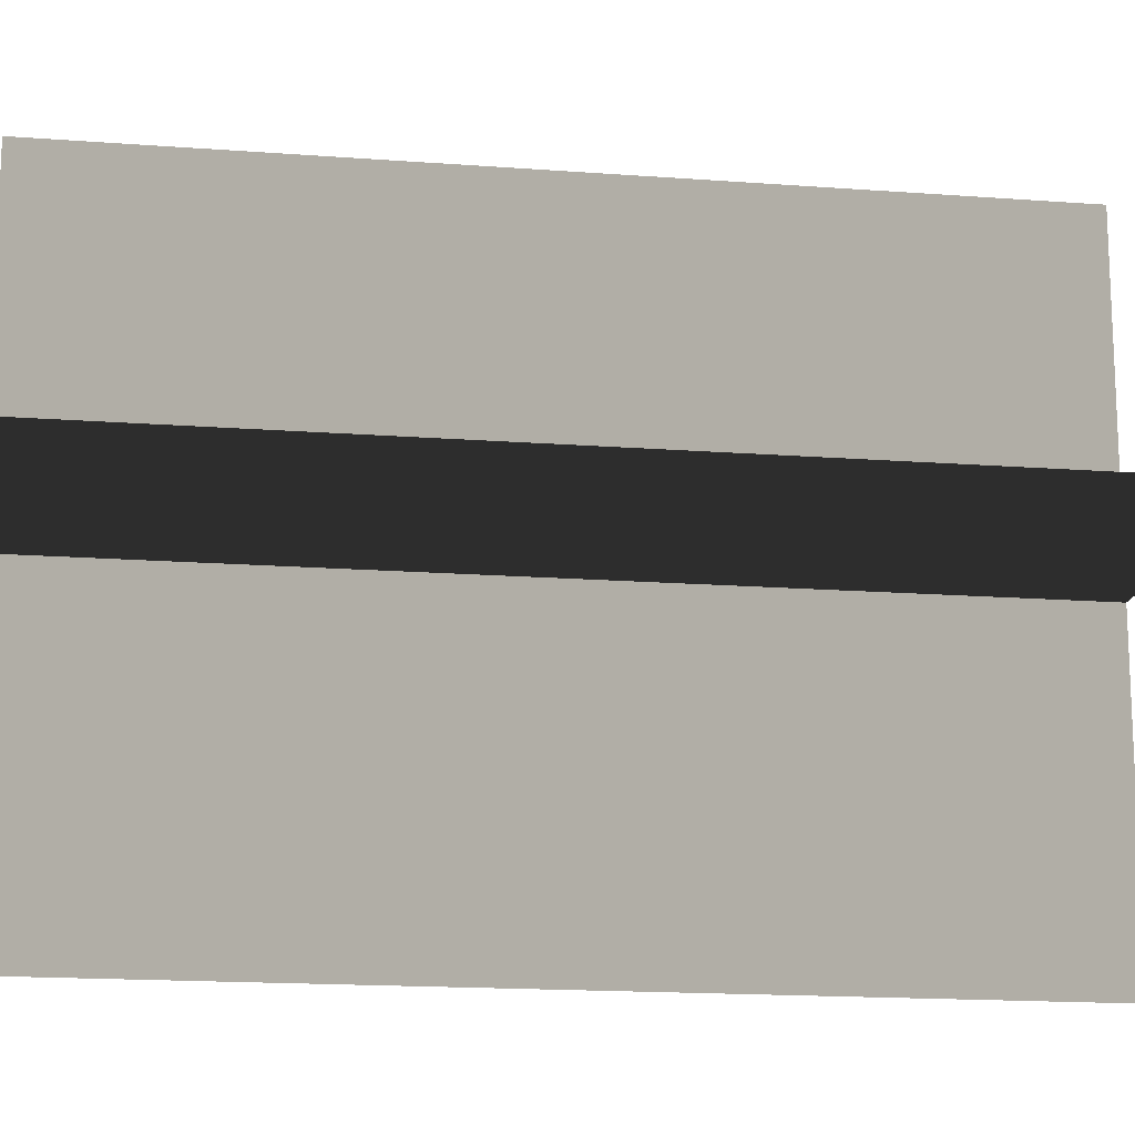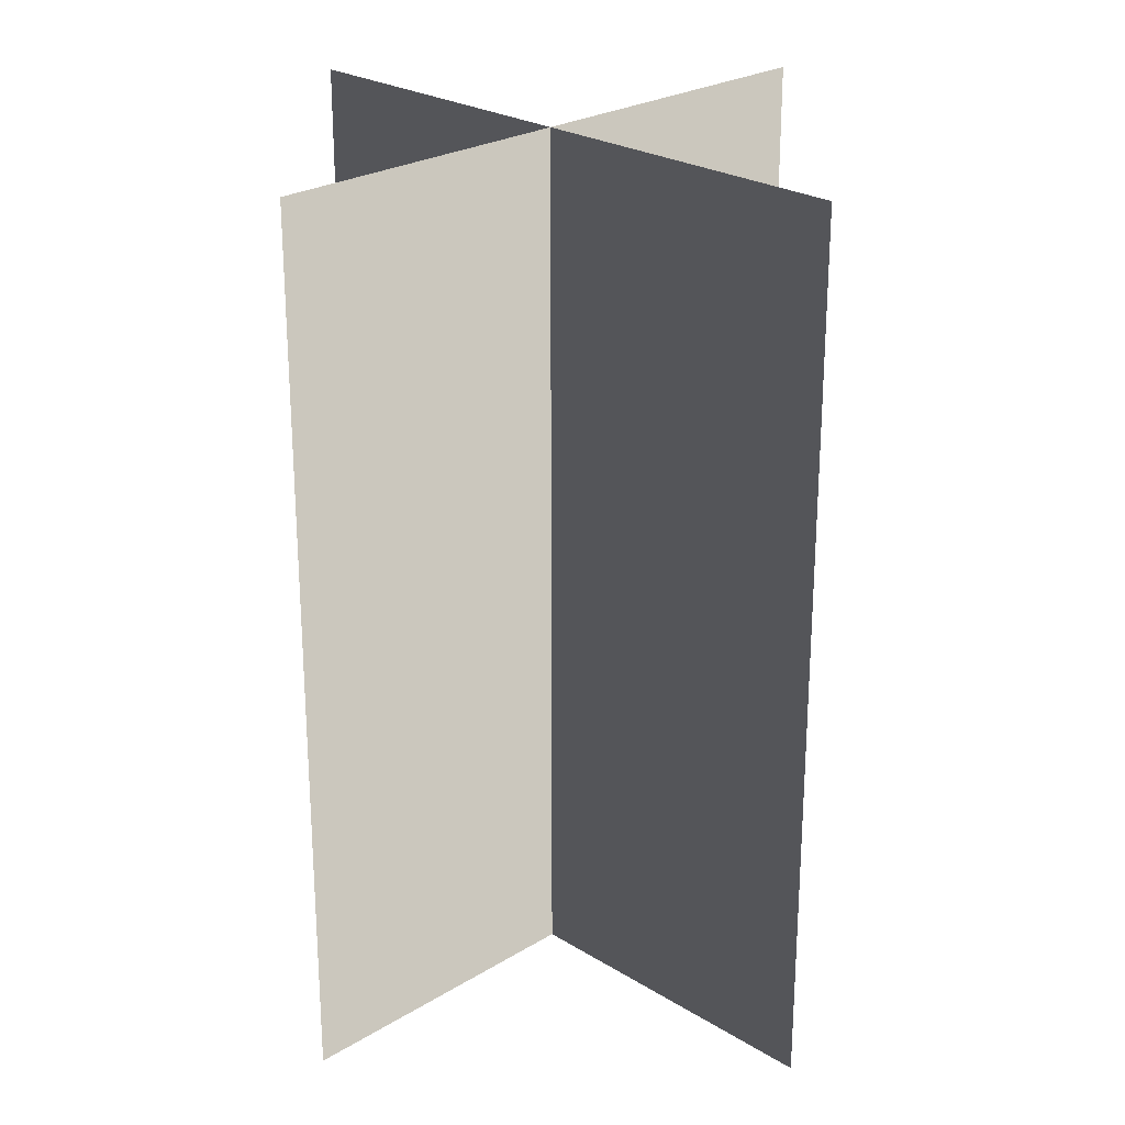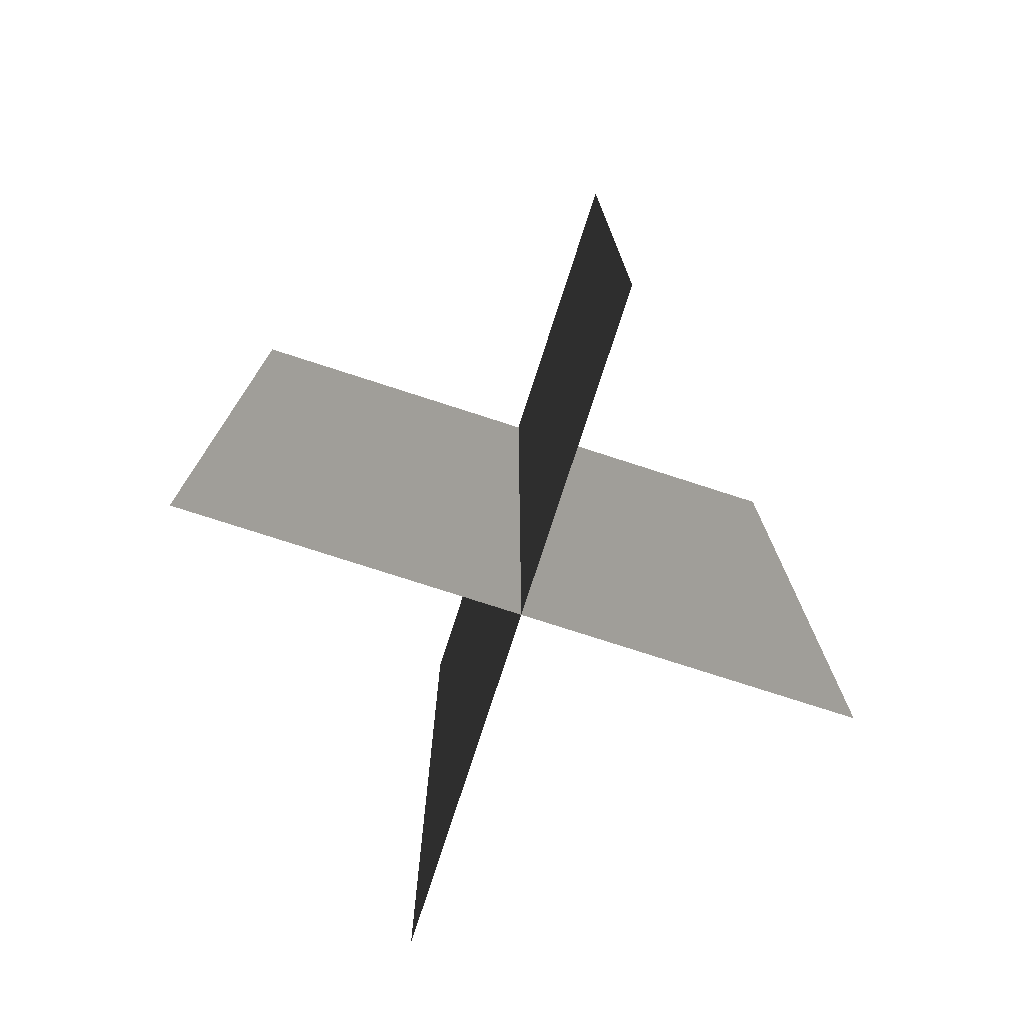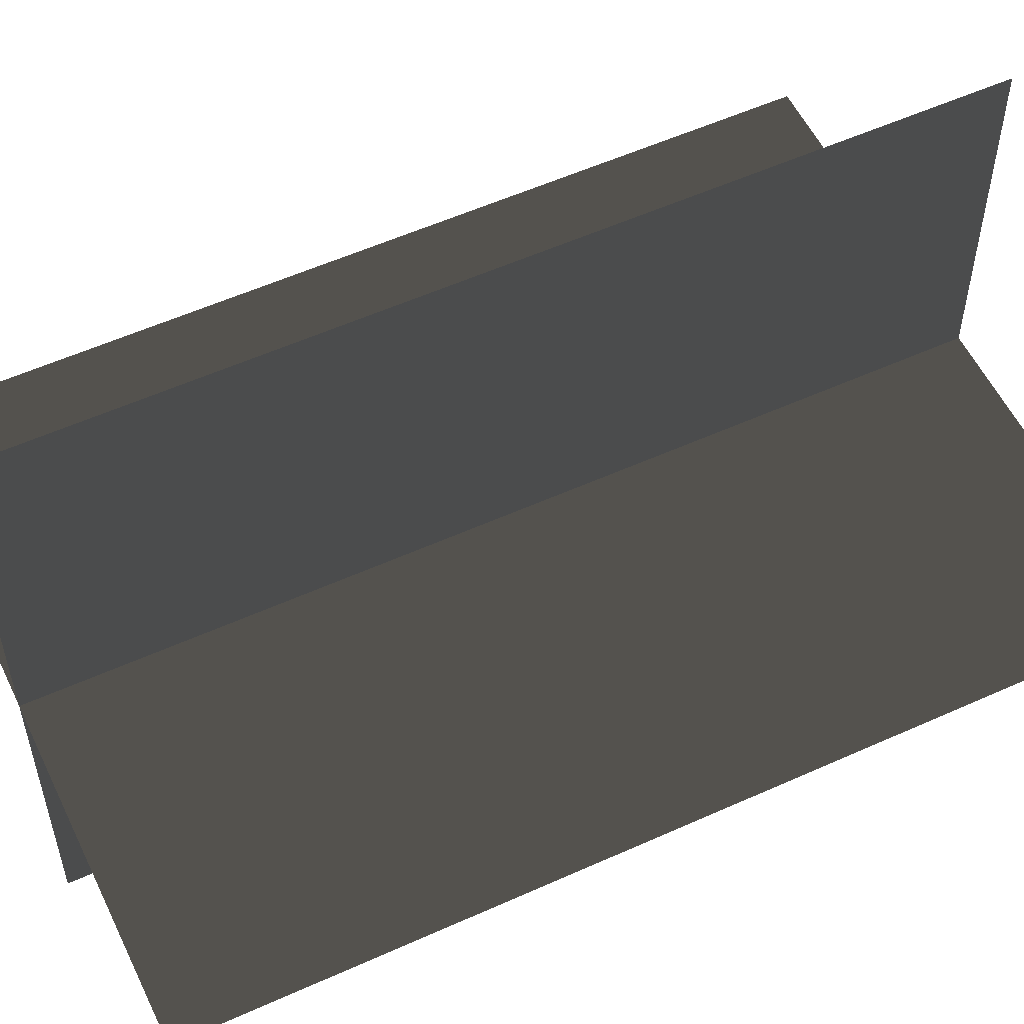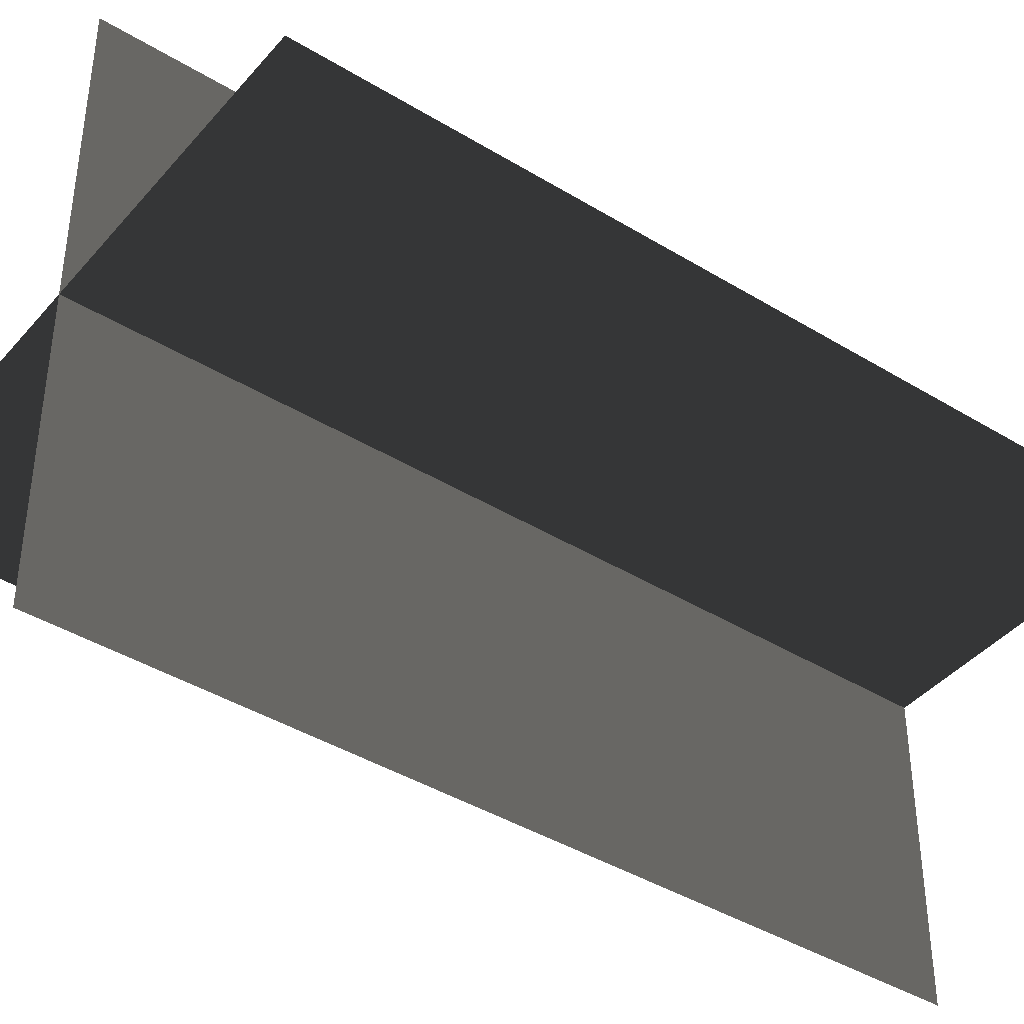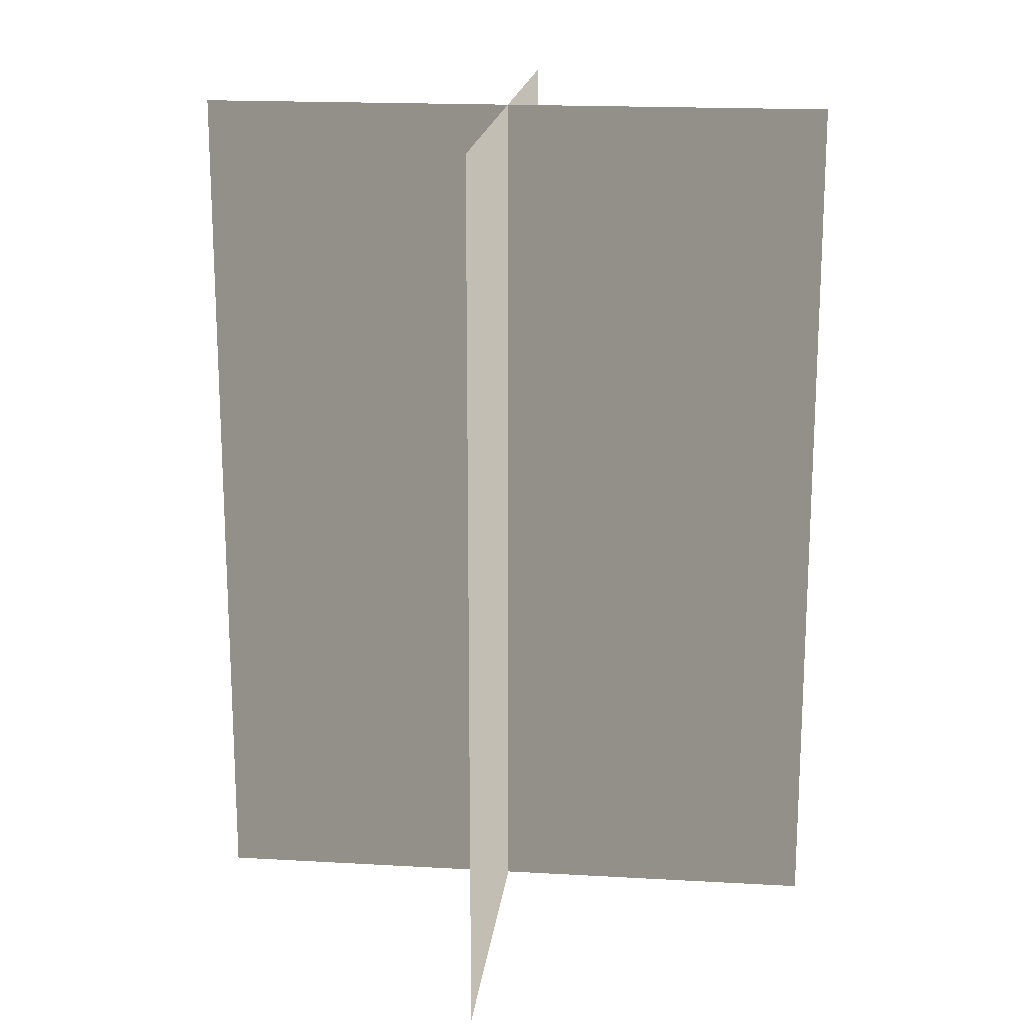
<metadata>
{"format":"obj","ext":"obj","renderer":"f3d","projection":"perspective","resolution":1024,"background":"white","views":[{"elev":-16.2,"azim":81.1,"up":"+Y"},{"elev":24.9,"azim":135.1,"up":"+Z"},{"elev":-76.8,"azim":-17.9,"up":"+Z"},{"elev":55.6,"azim":-115.4,"up":"+Y"},{"elev":-41.3,"azim":53.4,"up":"+Y"},{"elev":17.8,"azim":-173.6,"up":"+Z"}]}
</metadata>
<code>
v 0.005385 0.1548 1.91e-06
v 0.005385 0.1548 0.4323
v 0.005385 -0.1631 1.867e-06
v 0.005385 -0.1631 0.4323
v -0.1562 -0.009191 1.888e-06
v -0.1562 -0.009191 0.4323
v 0.1617 -0.009192 1.888e-06
v 0.1617 -0.009192 0.4323
g Palm_Tree_23472_522
f 1 3 2
f 2 3 4
f 5 7 6
f 6 7 8

</code>
